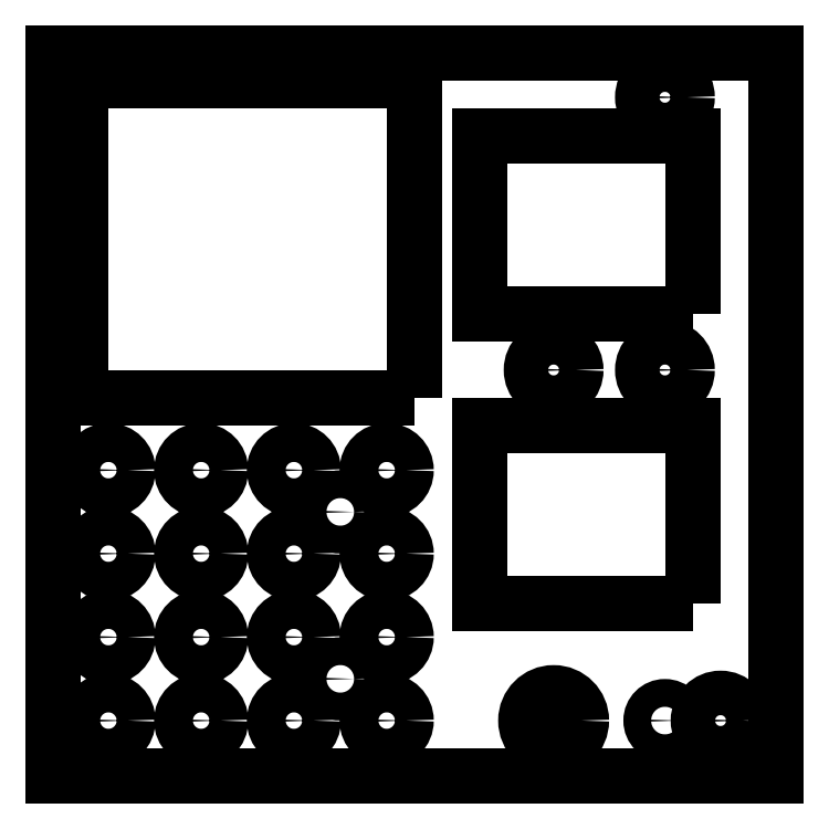
<metadata>
{"format":"dxf","ext":"dxf","renderer":"ezdxf+matplotlib","layout":"modelspace","background":"white","min_lineweight":24,"dpi":150}
</metadata>
<code>
0
SECTION
2
ENTITIES
0
LWPOLYLINE
8
0
90
4
70
1
43
0
10
11.5
20
8.3
10
7.68
20
8.3
10
7.68
20
11.5
10
11.5
20
11.5
0
LINE
8
0
10
13
20
-4.93e-32
30
0
11
13
21
13
31
0
0
LINE
8
0
10
13
20
13
30
0
11
0
21
13
31
0
0
LWPOLYLINE
8
0
90
4
70
1
43
0
10
6.5
20
6.8
10
0.5
20
6.8
10
0.5
20
12.5
10
6.5
20
12.5
0
LWPOLYLINE
8
0
90
4
70
1
43
0
10
11.5
20
3.1
10
7.68
20
3.1
10
7.68
20
6.3
10
11.5
20
6.3
0
LINE
8
0
10
0
20
0
30
0
11
13
21
-4.93e-32
31
0
0
CIRCLE
8
0
10
12
20
1
30
0
40
0.4
210
0
220
0
230
1
0
CIRCLE
8
0
10
9
20
1
30
0
40
0.5
210
0
220
0
230
1
0
CIRCLE
8
0
10
6
20
1
30
0
40
0.35
210
0
220
0
230
1
0
CIRCLE
8
0
10
4.333
20
1
30
0
40
0.35
210
0
220
0
230
1
0
CIRCLE
8
0
10
2.667
20
1
30
0
40
0.35
210
0
220
0
230
1
0
CIRCLE
8
0
10
1
20
1
30
0
40
0.35
210
0
220
0
230
1
0
CIRCLE
8
0
10
6
20
2.5
30
0
40
0.35
210
0
220
0
230
1
0
CIRCLE
8
0
10
4.333
20
2.5
30
0
40
0.35
210
0
220
0
230
1
0
CIRCLE
8
0
10
2.667
20
2.5
30
0
40
0.35
210
0
220
0
230
1
0
CIRCLE
8
0
10
1
20
2.5
30
0
40
0.35
210
0
220
0
230
1
0
CIRCLE
8
0
10
6
20
4
30
0
40
0.35
210
0
220
0
230
1
0
CIRCLE
8
0
10
4.333
20
4
30
0
40
0.35
210
0
220
0
230
1
0
CIRCLE
8
0
10
2.667
20
4
30
0
40
0.35
210
0
220
0
230
1
0
CIRCLE
8
0
10
1
20
4
30
0
40
0.35
210
0
220
0
230
1
0
CIRCLE
8
0
10
6
20
5.5
30
0
40
0.35
210
0
220
0
230
1
0
CIRCLE
8
0
10
4.333
20
5.5
30
0
40
0.35
210
0
220
0
230
1
0
CIRCLE
8
0
10
2.667
20
5.5
30
0
40
0.35
210
0
220
0
230
1
0
CIRCLE
8
0
10
1
20
5.5
30
0
40
0.35
210
0
220
0
230
1
0
CIRCLE
8
0
10
11
20
1
30
0
40
0.25
210
0
220
0
230
1
0
CIRCLE
8
0
10
5.167
20
1.75
30
0
40
0.25
210
0
220
0
230
1
0
CIRCLE
8
0
10
5.167
20
4.75
30
0
40
0.25
210
0
220
0
230
1
0
CIRCLE
8
0
10
11
20
7.3
30
0
40
0.4
210
0
220
0
230
1
0
CIRCLE
8
0
10
9
20
7.3
30
0
40
0.4
210
0
220
0
230
1
0
CIRCLE
8
0
10
11
20
12.2
30
0
40
0.4
210
0
220
0
230
1
0
LWPOLYLINE
8
0
90
4
70
1
43
0
10
0
20
0
10
4.93e-32
20
13
10
13
20
13
10
13
20
0
0
ENDSEC
0
EOF

</code>
